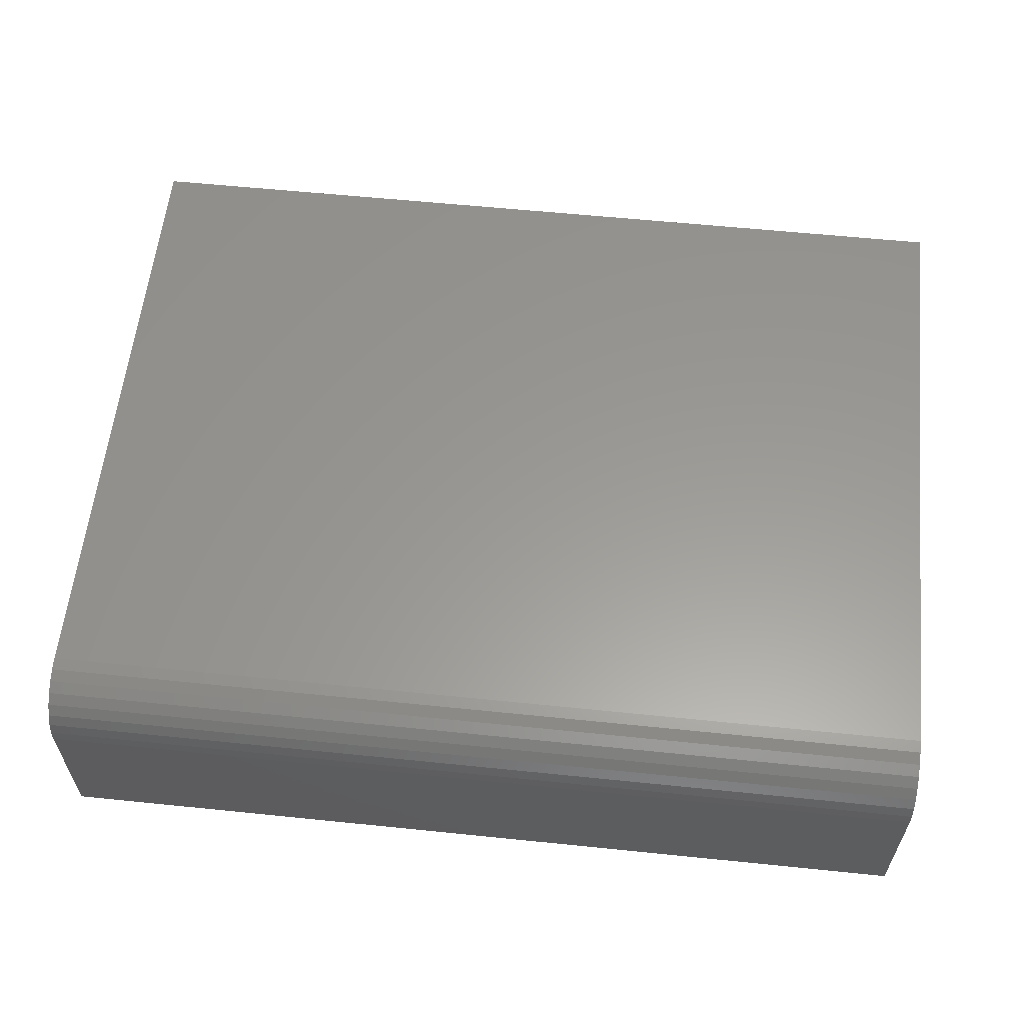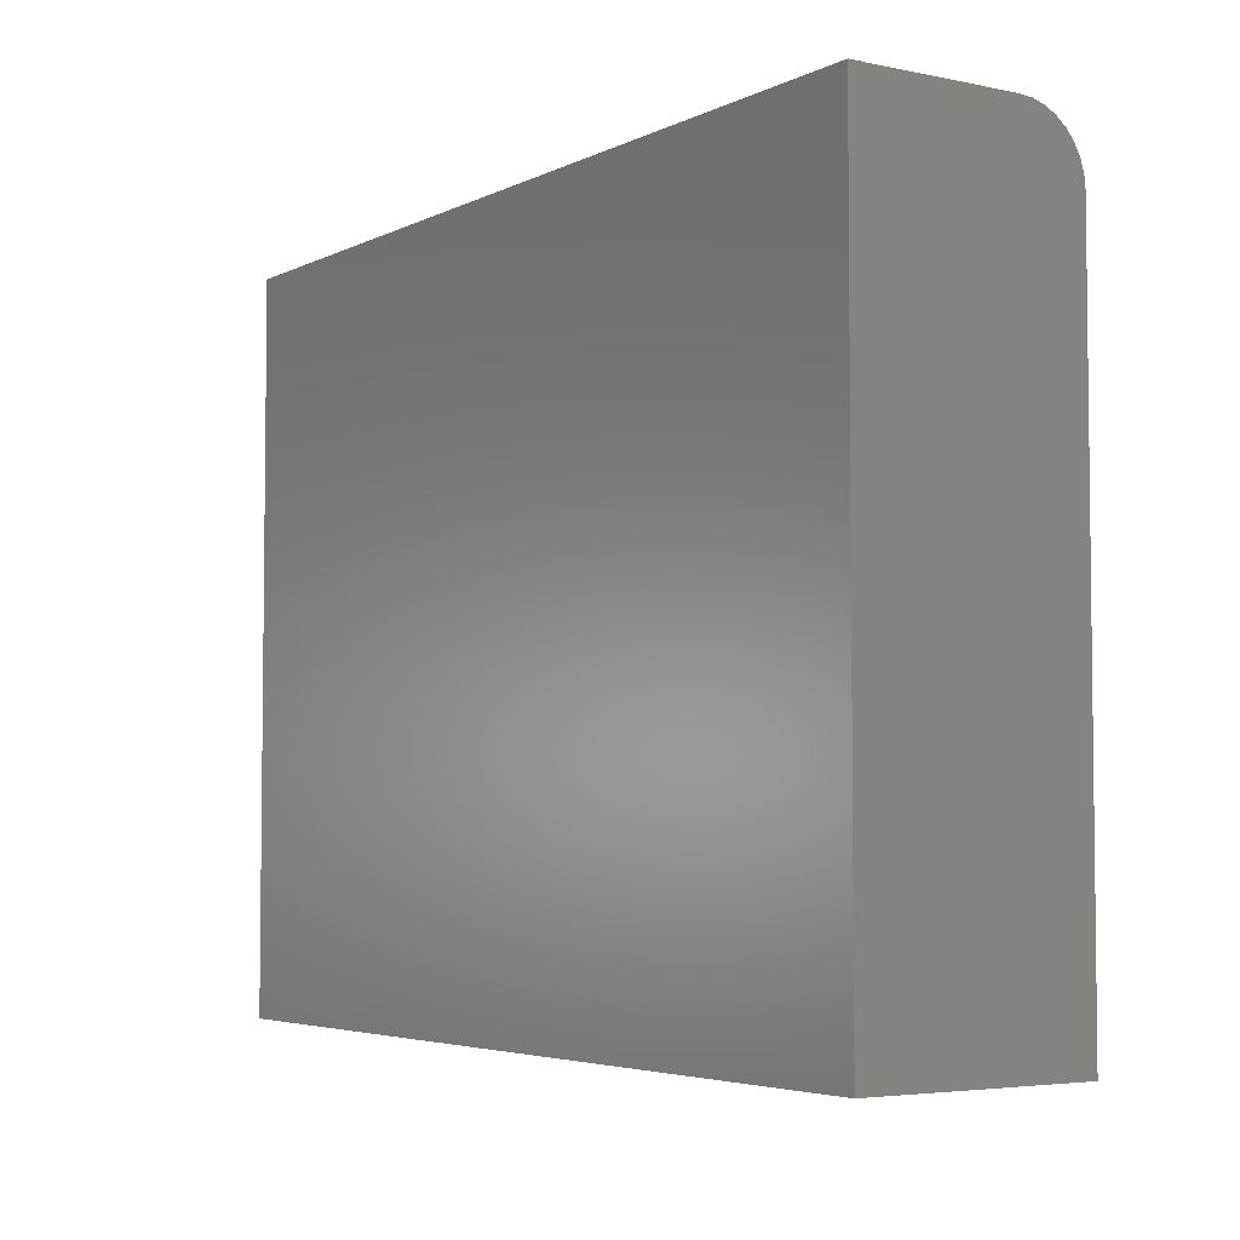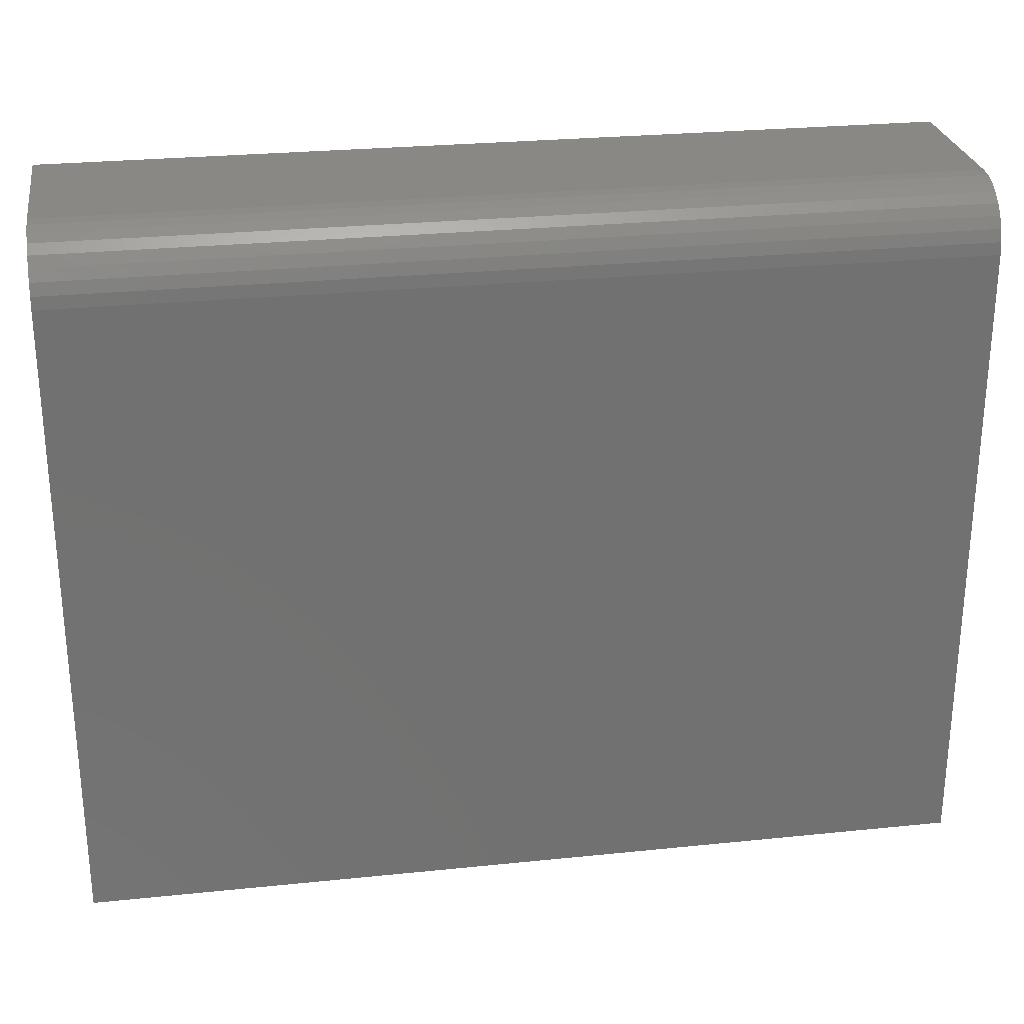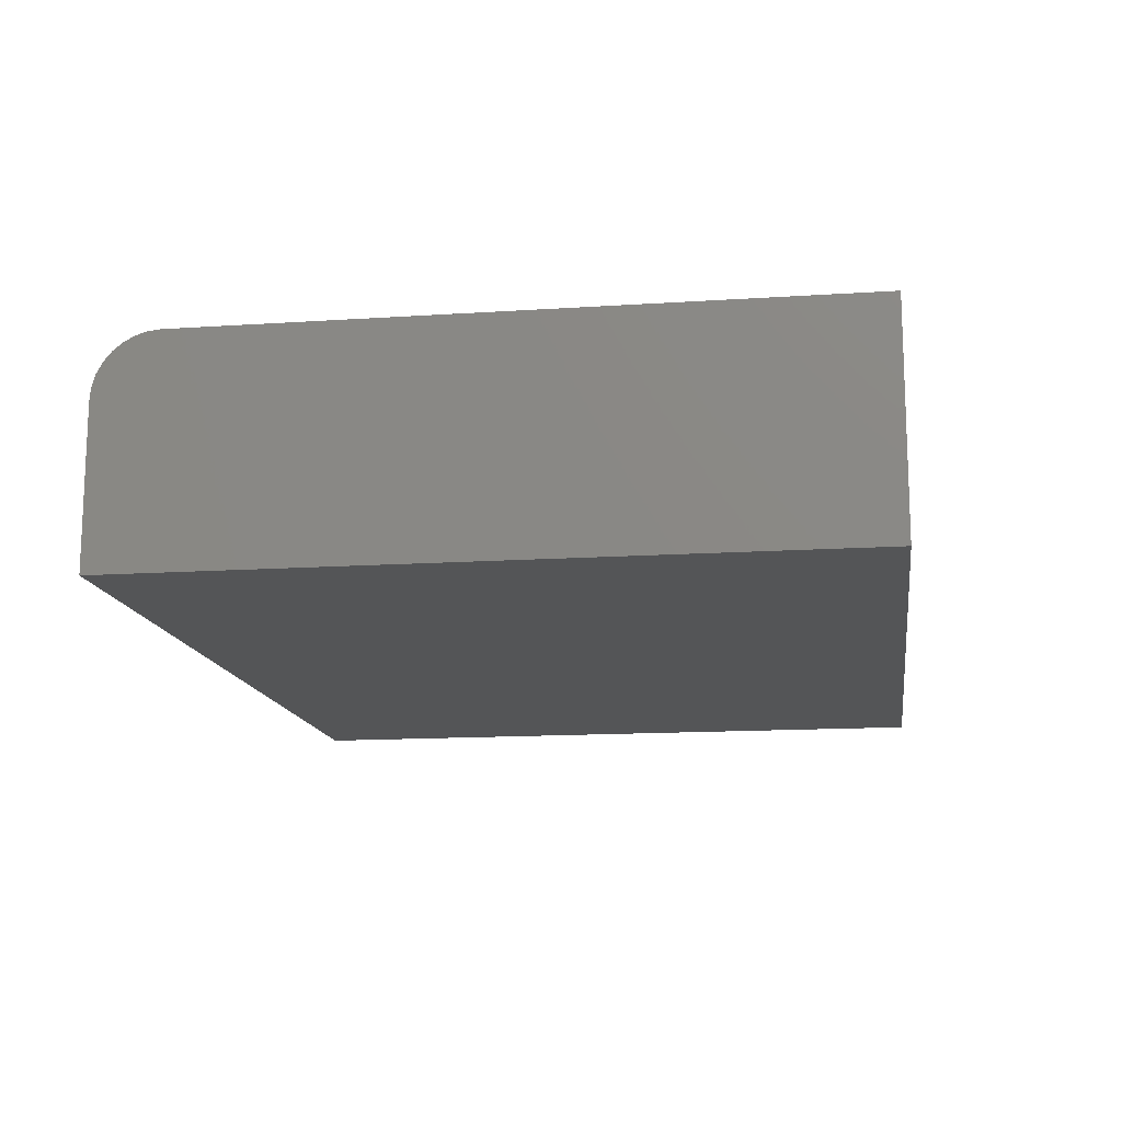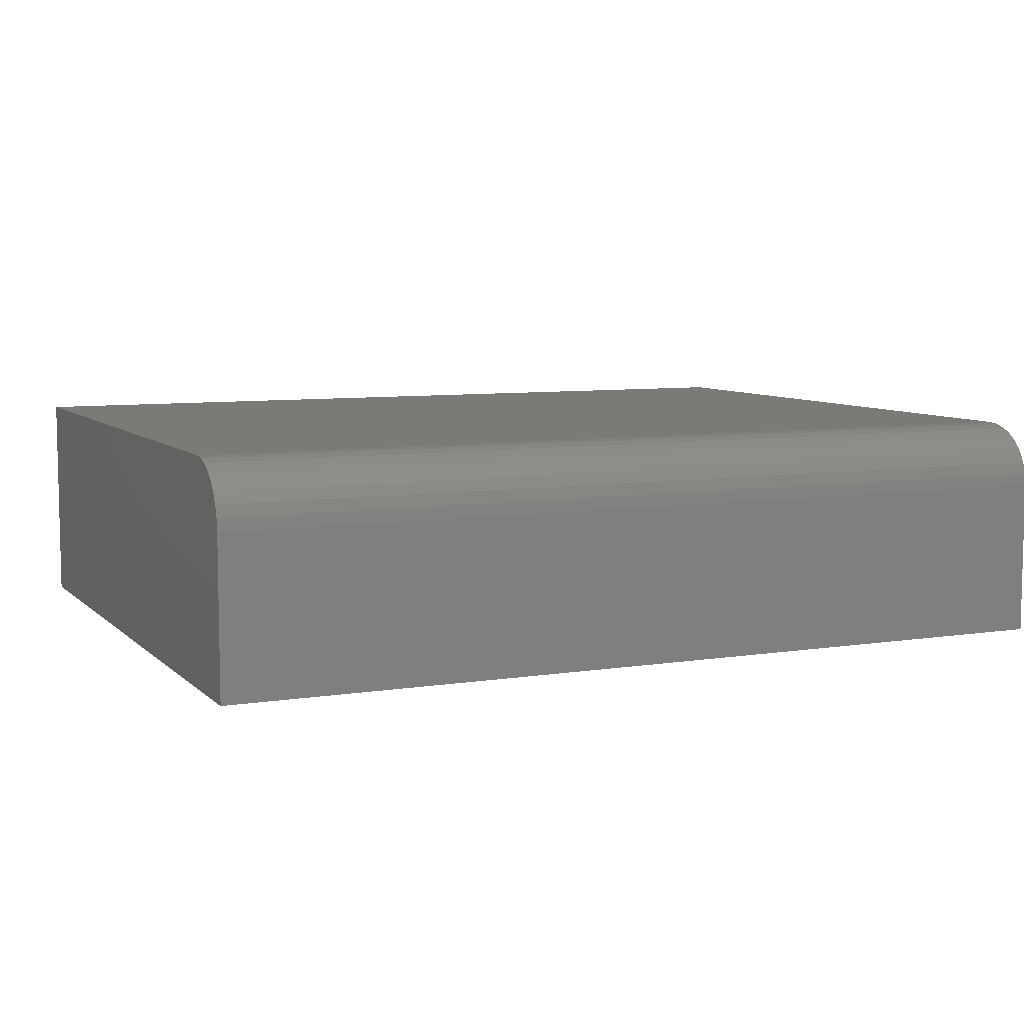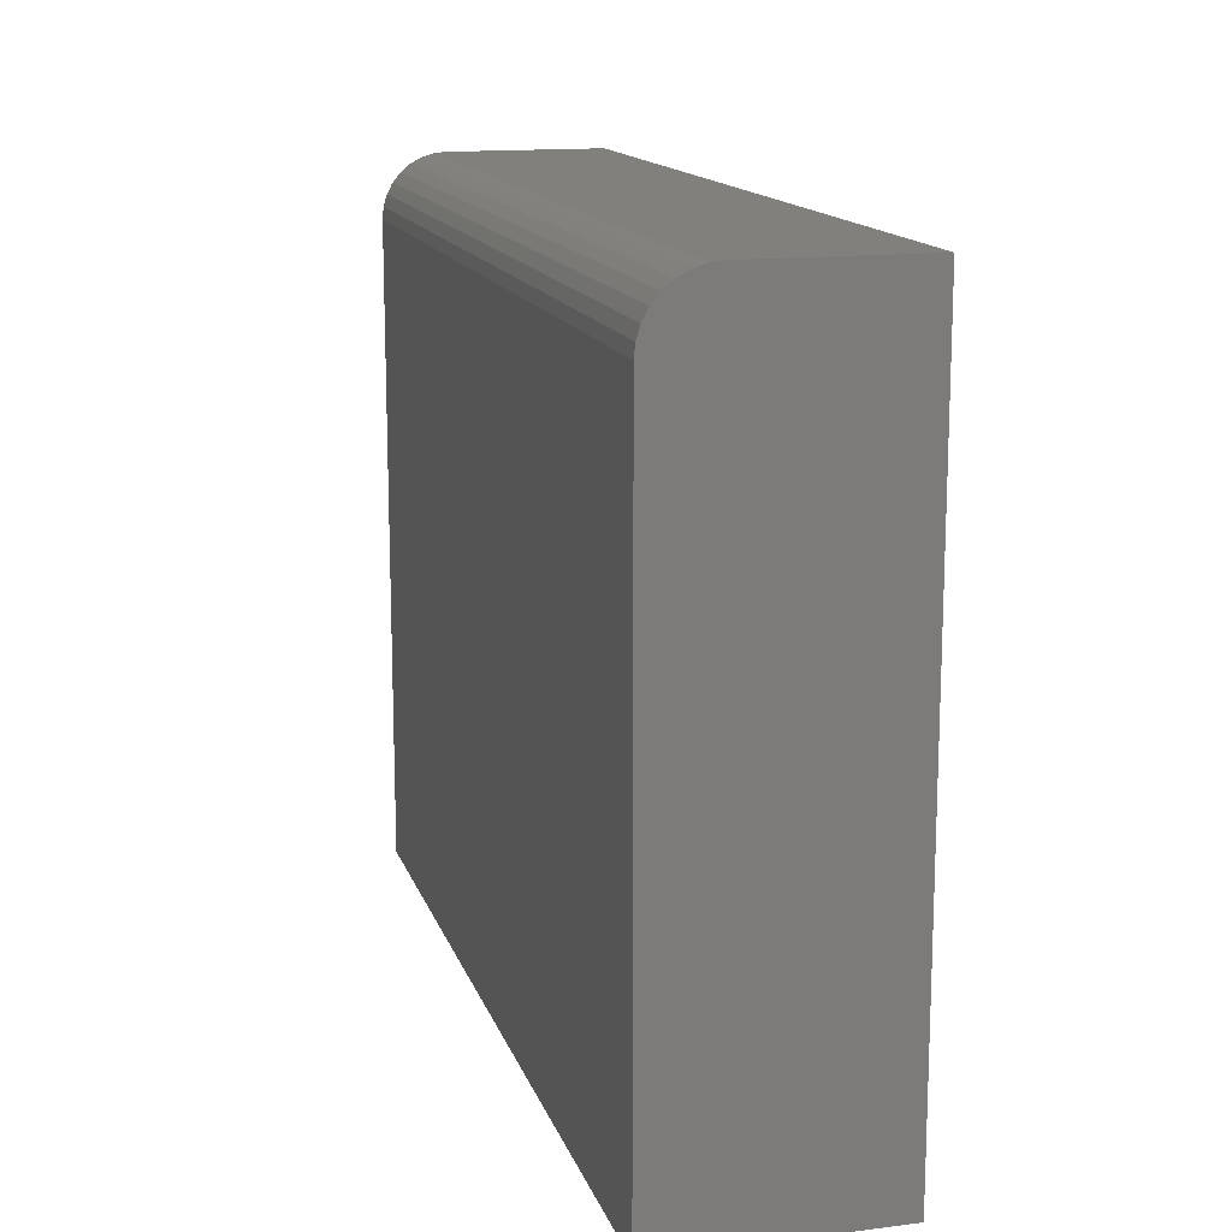
<metadata>
{"format":"stl","ext":"stl","renderer":"f3d","projection":"perspective","resolution":1024,"background":"white","views":[{"elev":59.4,"azim":-174.0,"up":"+Z"},{"elev":-4.4,"azim":-123.7,"up":"+Y"},{"elev":26.8,"azim":-9.1,"up":"+Y"},{"elev":-14.0,"azim":-81.7,"up":"+Z"},{"elev":7.4,"azim":155.7,"up":"+Z"},{"elev":14.5,"azim":74.7,"up":"+Y"}]}
</metadata>
<code>
# stl→obj: 24 verts, 44 faces
v -0.5781 -0.5938 0.3281
v 0.75 -0.5938 0.3281
v -0.5781 0.361 0.3281
v 0.75 0.361 0.3281
v -0.5781 0.3793 0.3263
v -0.5781 0.3969 0.321
v -0.5781 0.4131 0.3123
v -0.5781 0.4273 0.3007
v -0.5781 0.439 0.2865
v -0.5781 0.4476 0.2703
v -0.5781 0.453 0.2527
v -0.5781 0.4548 0.2344
v -0.5781 0.4548 0
v -0.5781 -0.5938 0
v 0.75 0.4548 0.2344
v 0.75 0.4548 0
v 0.75 0.453 0.2527
v 0.75 0.4476 0.2703
v 0.75 0.439 0.2865
v 0.75 0.4273 0.3007
v 0.75 0.4131 0.3123
v 0.75 0.3969 0.321
v 0.75 0.3793 0.3263
v 0.75 -0.5938 0
f 1 2 3
f 3 2 4
f 3 5 6
f 3 6 7
f 3 7 8
f 3 8 9
f 3 9 10
f 3 10 11
f 3 11 12
f 3 12 13
f 3 13 14
f 3 14 1
f 15 16 12
f 12 16 13
f 16 15 17
f 16 17 18
f 16 18 19
f 16 19 20
f 16 20 21
f 16 21 22
f 16 22 23
f 16 23 4
f 16 4 2
f 16 2 24
f 15 12 17
f 17 12 11
f 17 11 18
f 18 11 10
f 18 10 19
f 19 10 9
f 19 9 20
f 20 9 8
f 20 8 21
f 21 8 7
f 21 7 22
f 22 7 6
f 22 6 23
f 23 6 5
f 23 5 4
f 4 5 3
f 14 13 24
f 24 13 16
f 1 14 2
f 2 14 24

</code>
